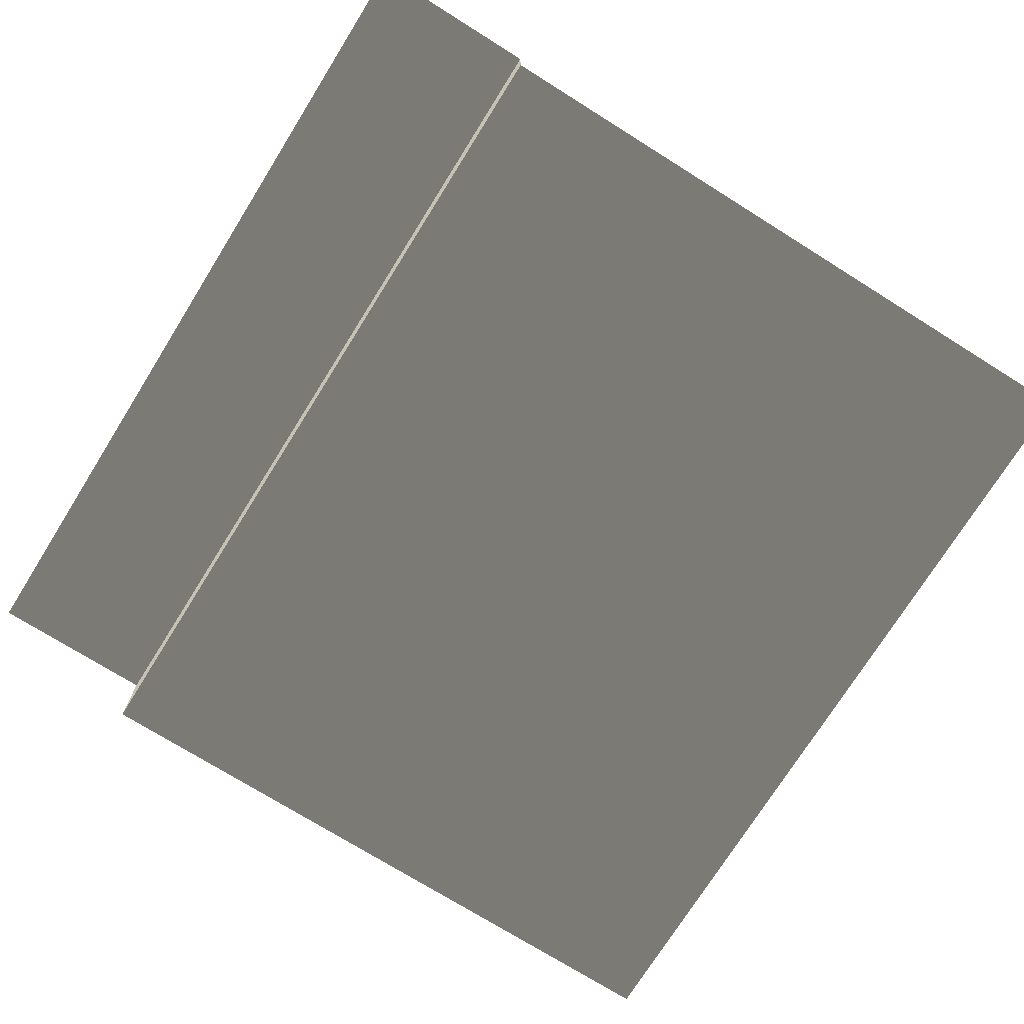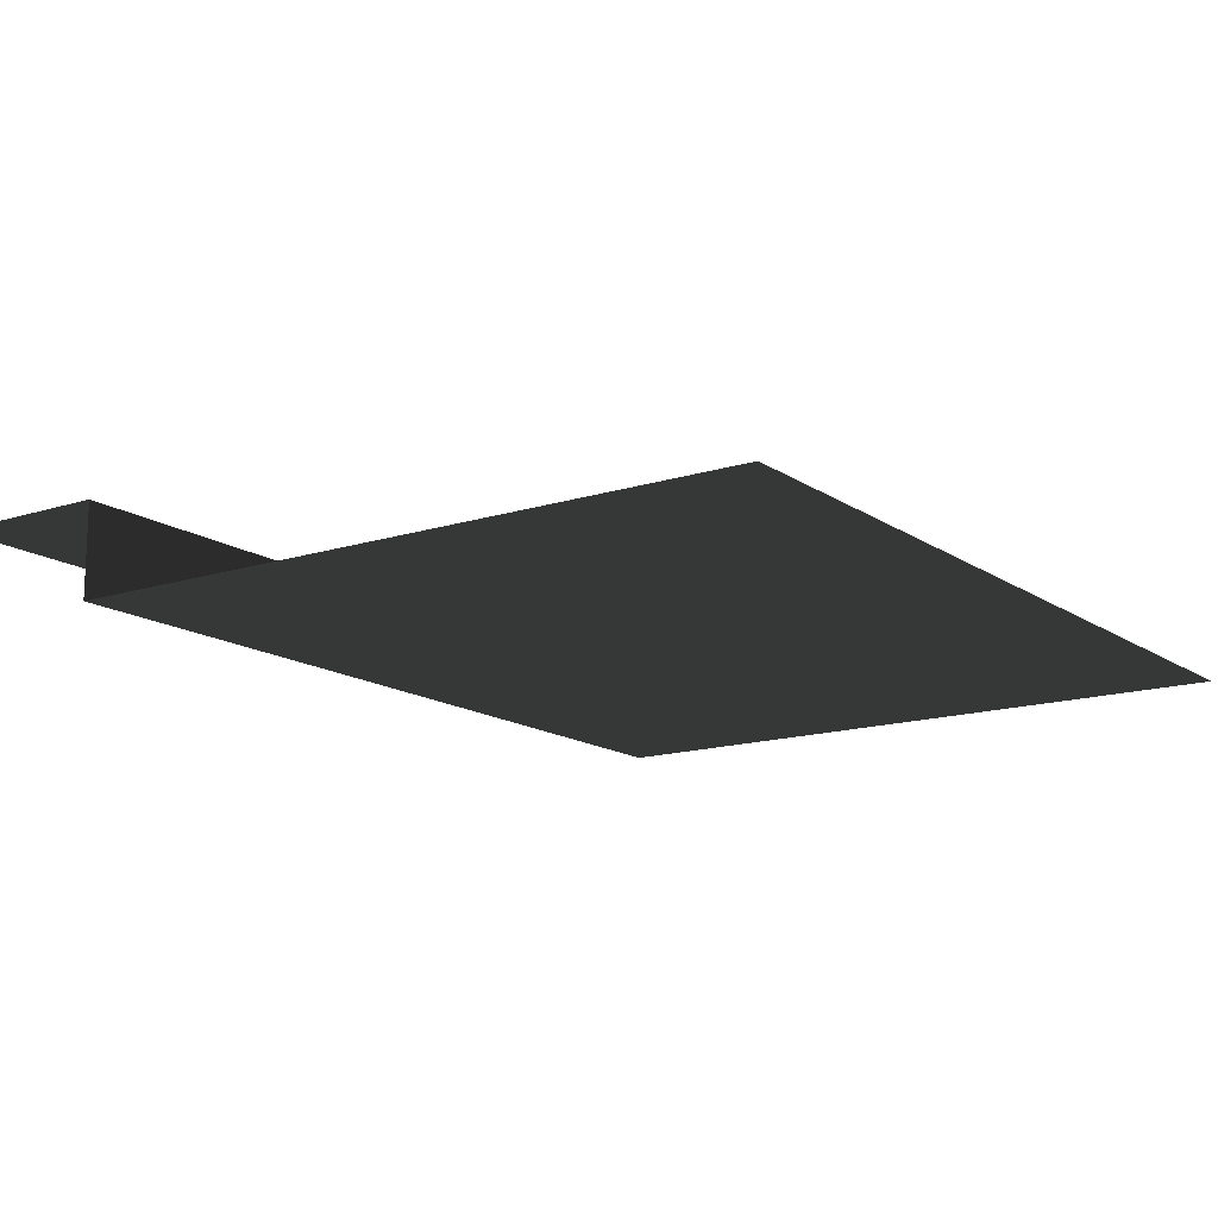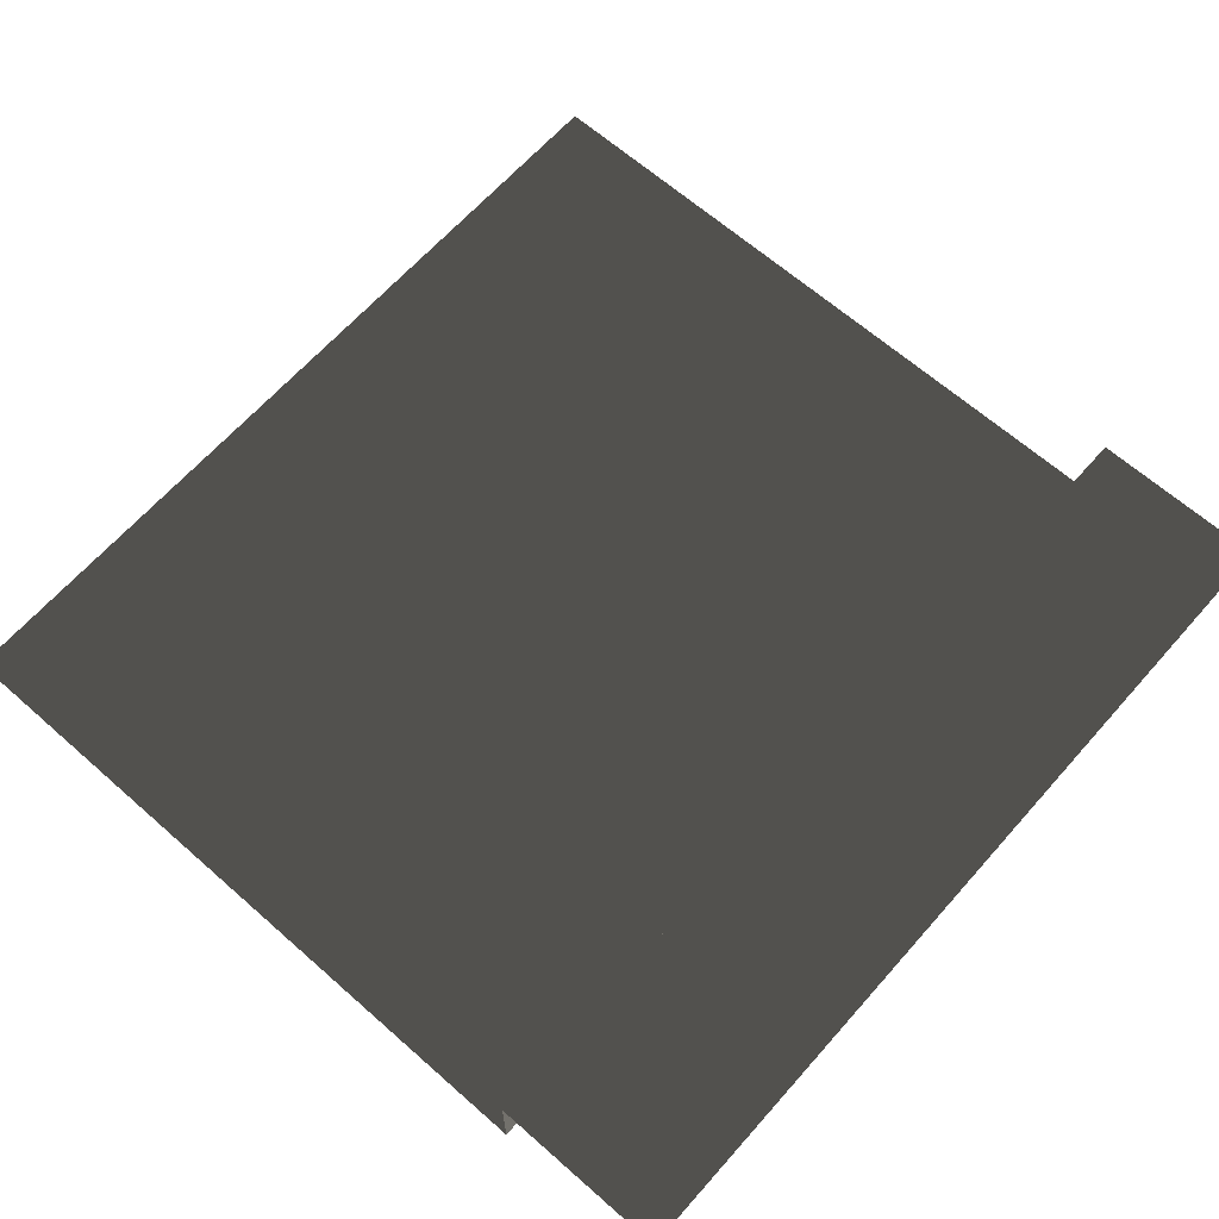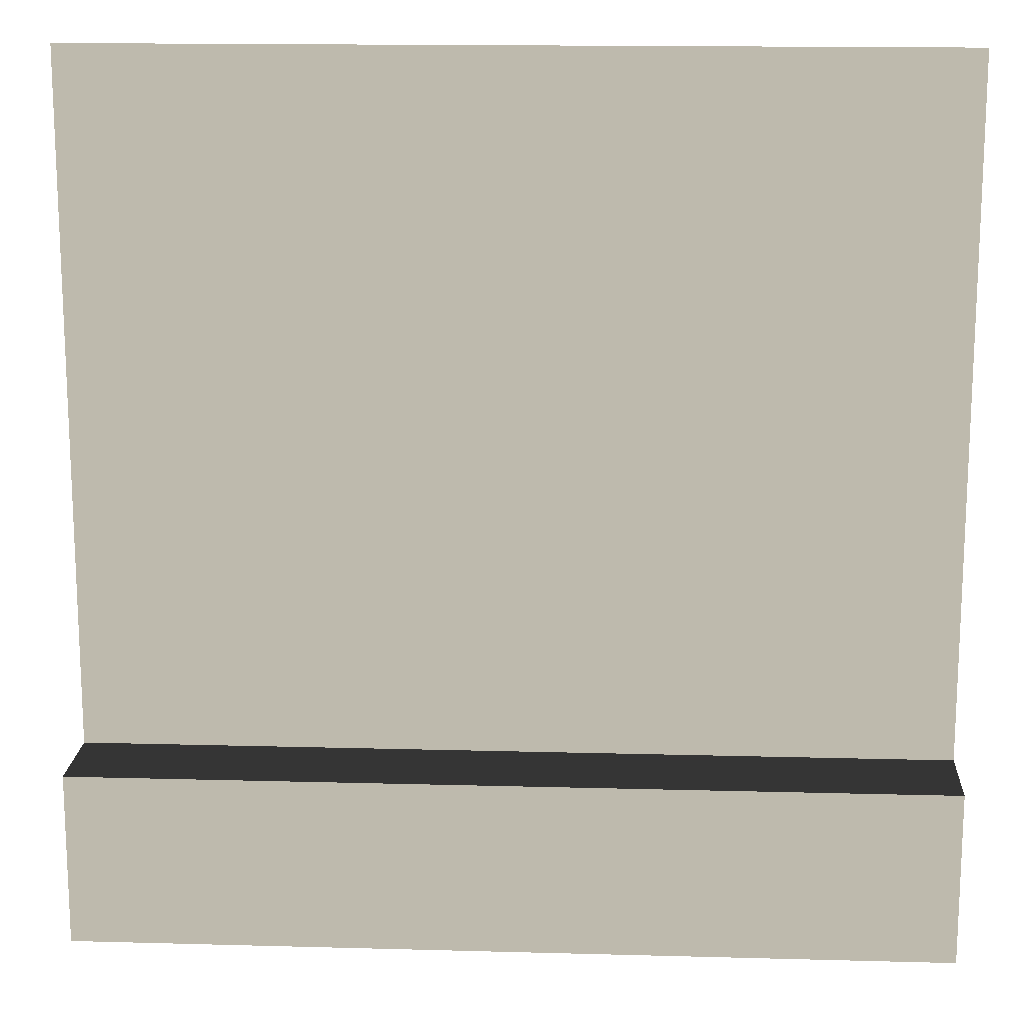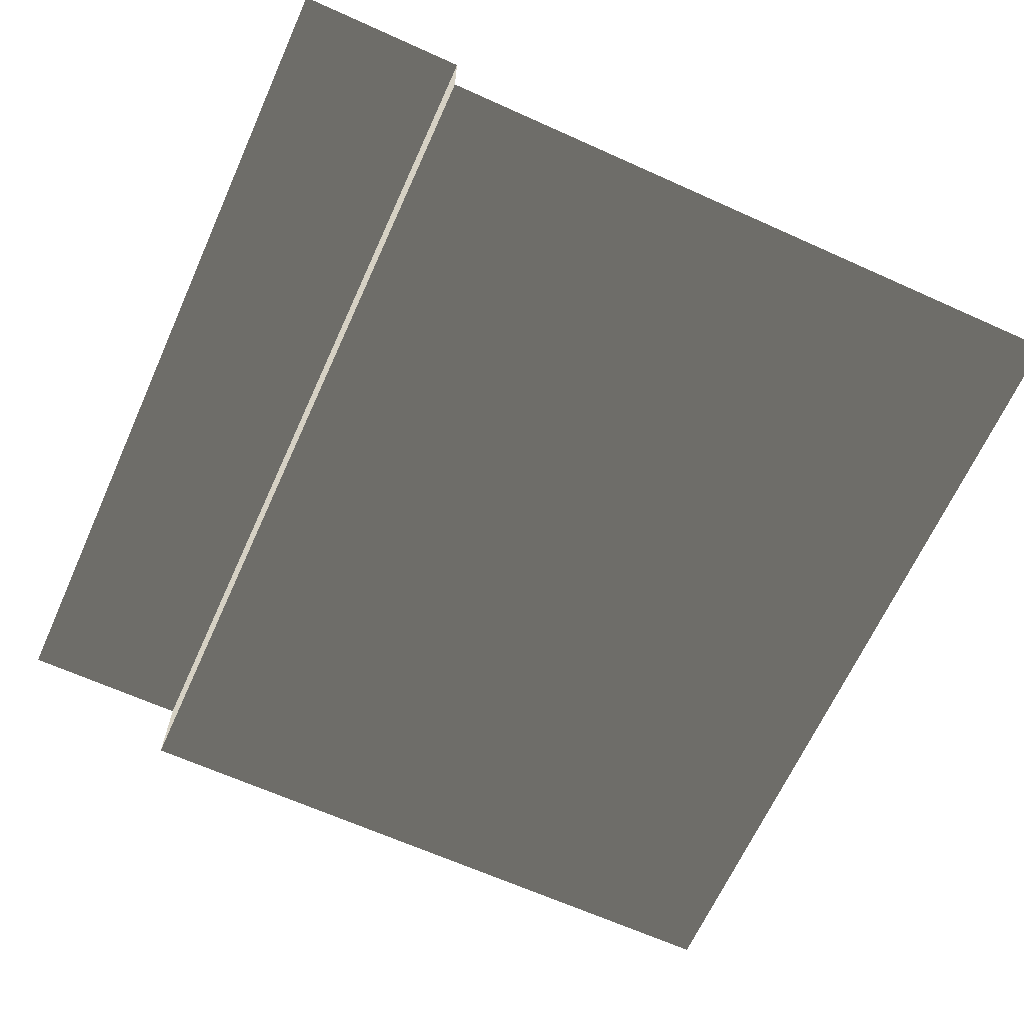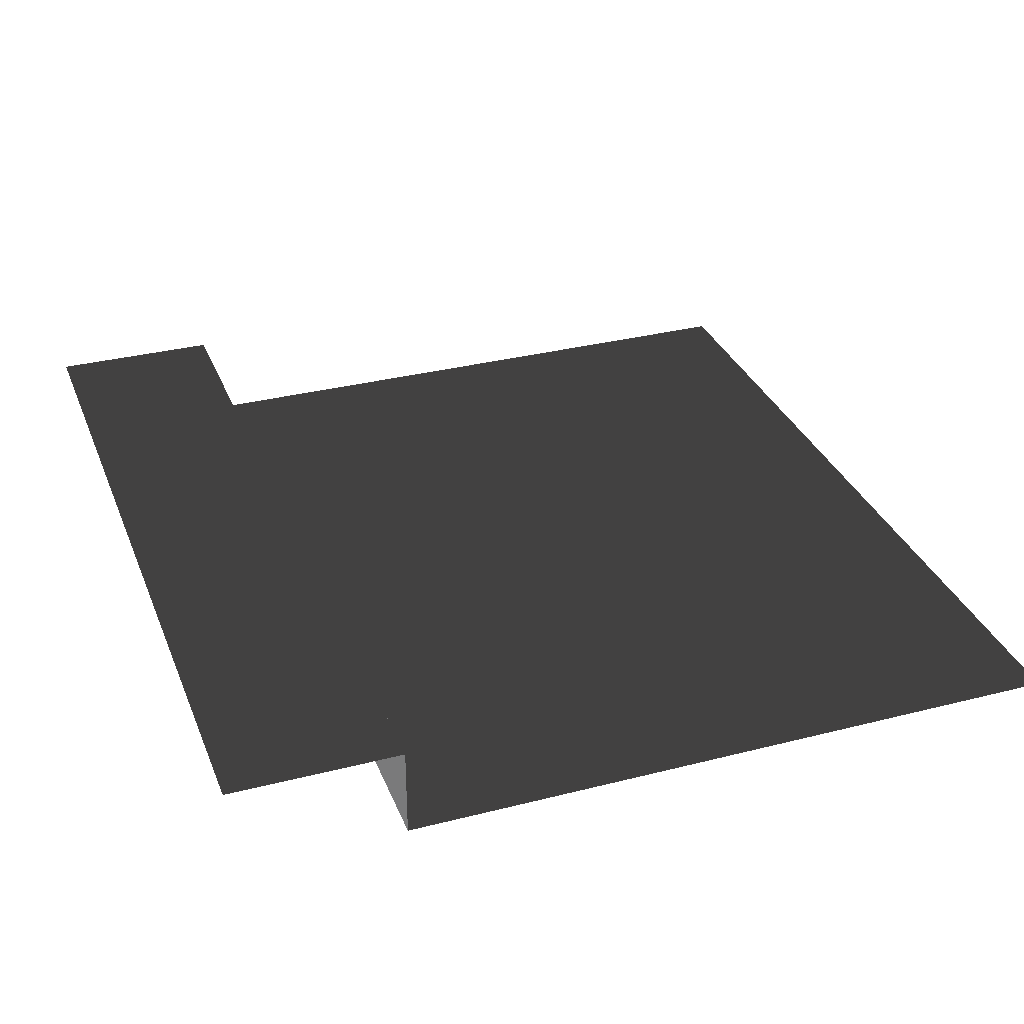
<metadata>
{"format":"obj","ext":"obj","renderer":"f3d","projection":"perspective","resolution":1024,"background":"white","views":[{"elev":-73.9,"azim":58.0,"up":"+Z"},{"elev":-14.6,"azim":124.9,"up":"+Z"},{"elev":65.1,"azim":-48.5,"up":"+Z"},{"elev":15.4,"azim":3.3,"up":"+Y"},{"elev":-65.9,"azim":65.7,"up":"+Z"},{"elev":32.4,"azim":70.4,"up":"+Z"}]}
</metadata>
<code>
v -157.5 -2.067e-05 1.877e-05
v -157.5 31.5 1.039e-05
v 5.688e-05 31.5 1.039e-05
v 3.285e-05 9.386e-06 1.877e-05
v 5.688e-05 31.5 -16.97
v -157.5 31.5 -16.97
v -157.5 157.5 -16.97
v 2.797e-06 157.5 -16.97
v -157.5 31.5 1.039e-05
v -157.5 31.5 -16.97
v 5.688e-05 31.5 -16.97
v 5.688e-05 31.5 1.039e-05
g Roof_SidePart_6937_150
f 1 3 2
f 1 4 3
f 5 7 6
f 5 8 7
f 9 11 10
f 9 12 11

</code>
